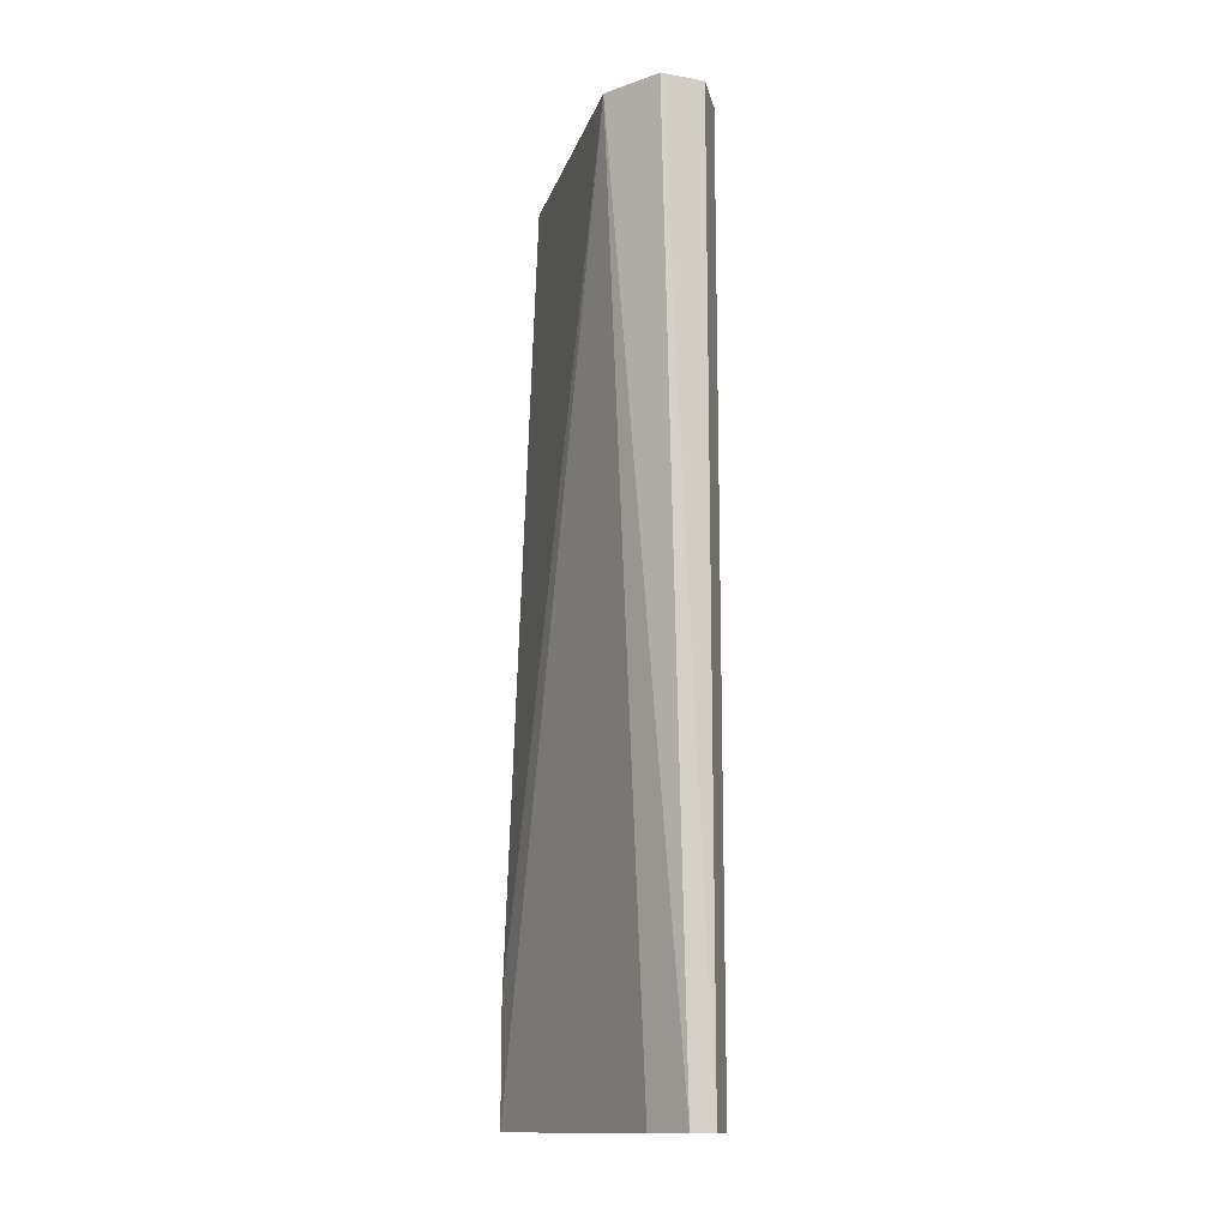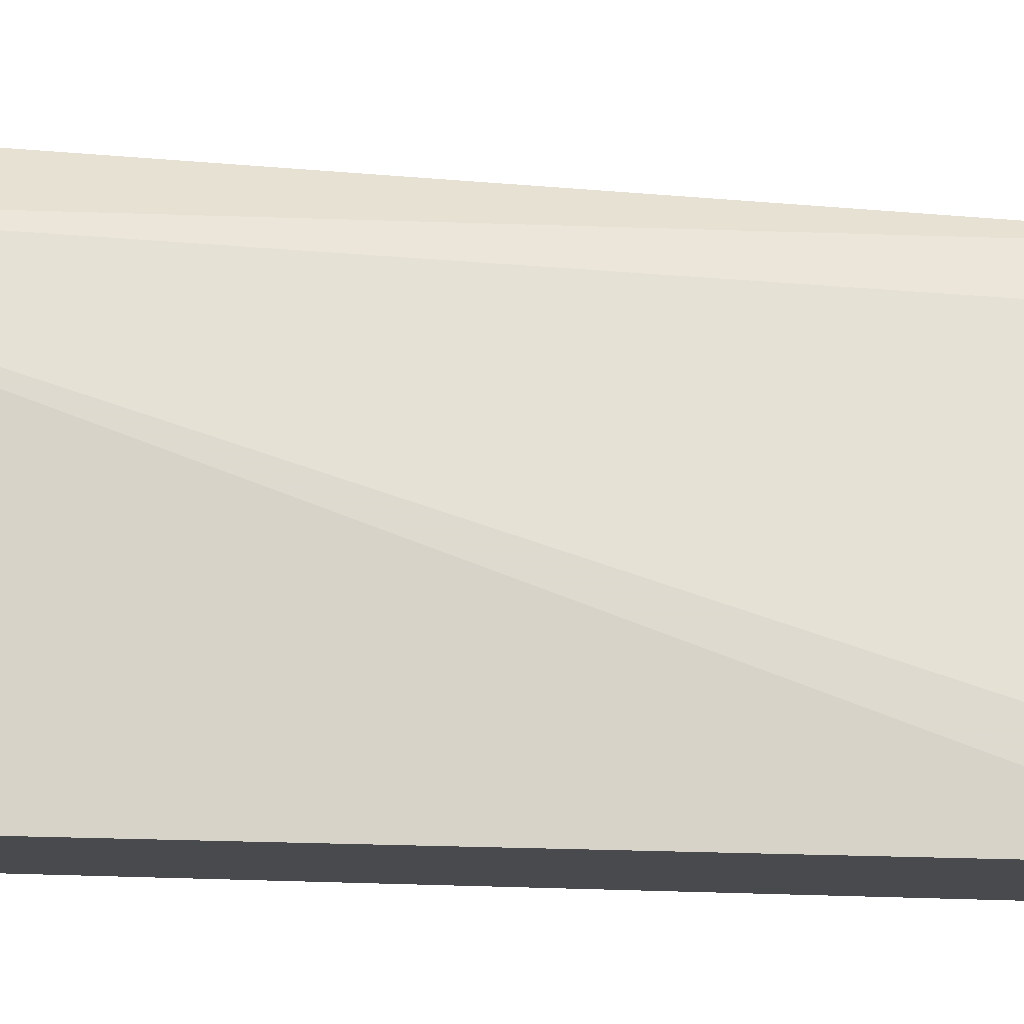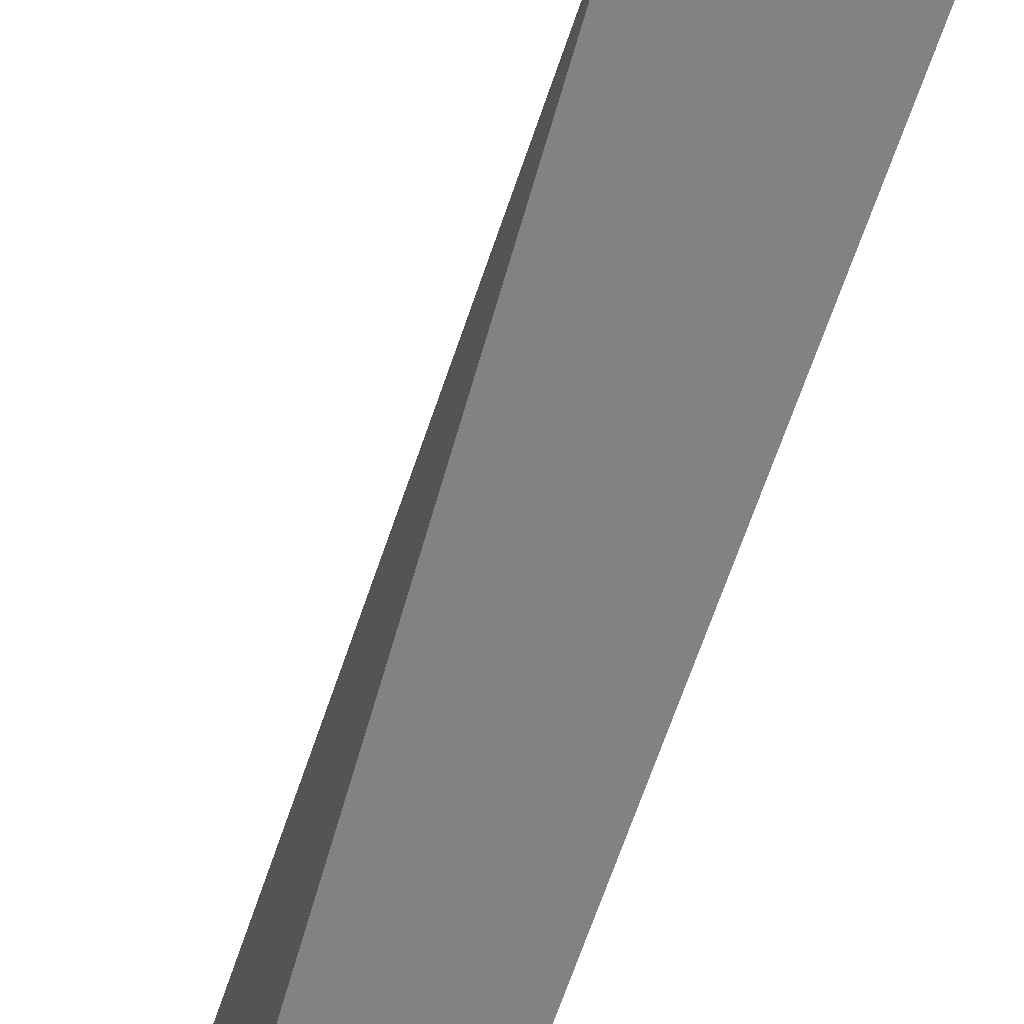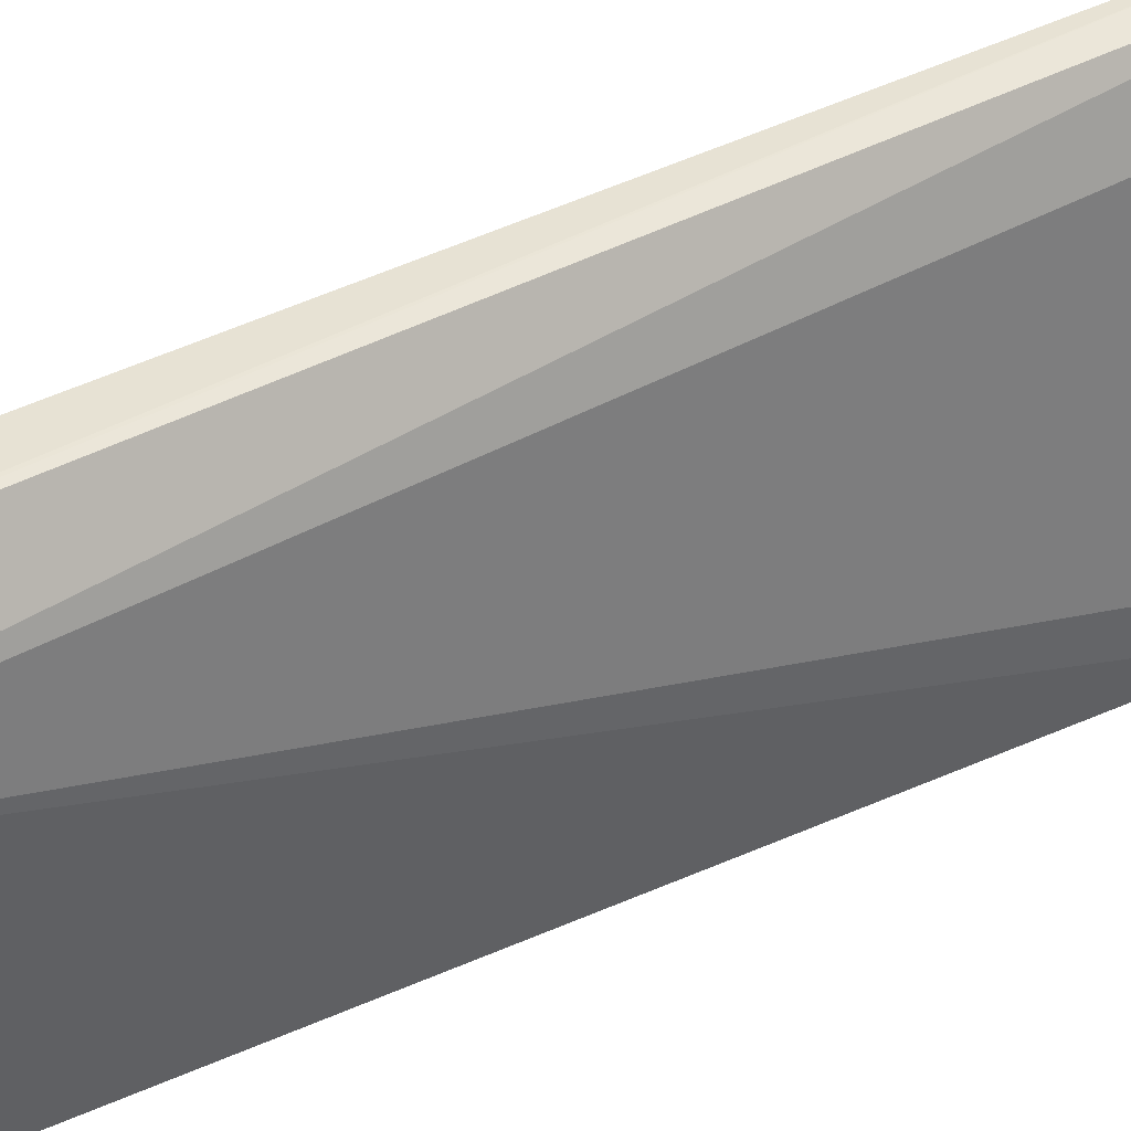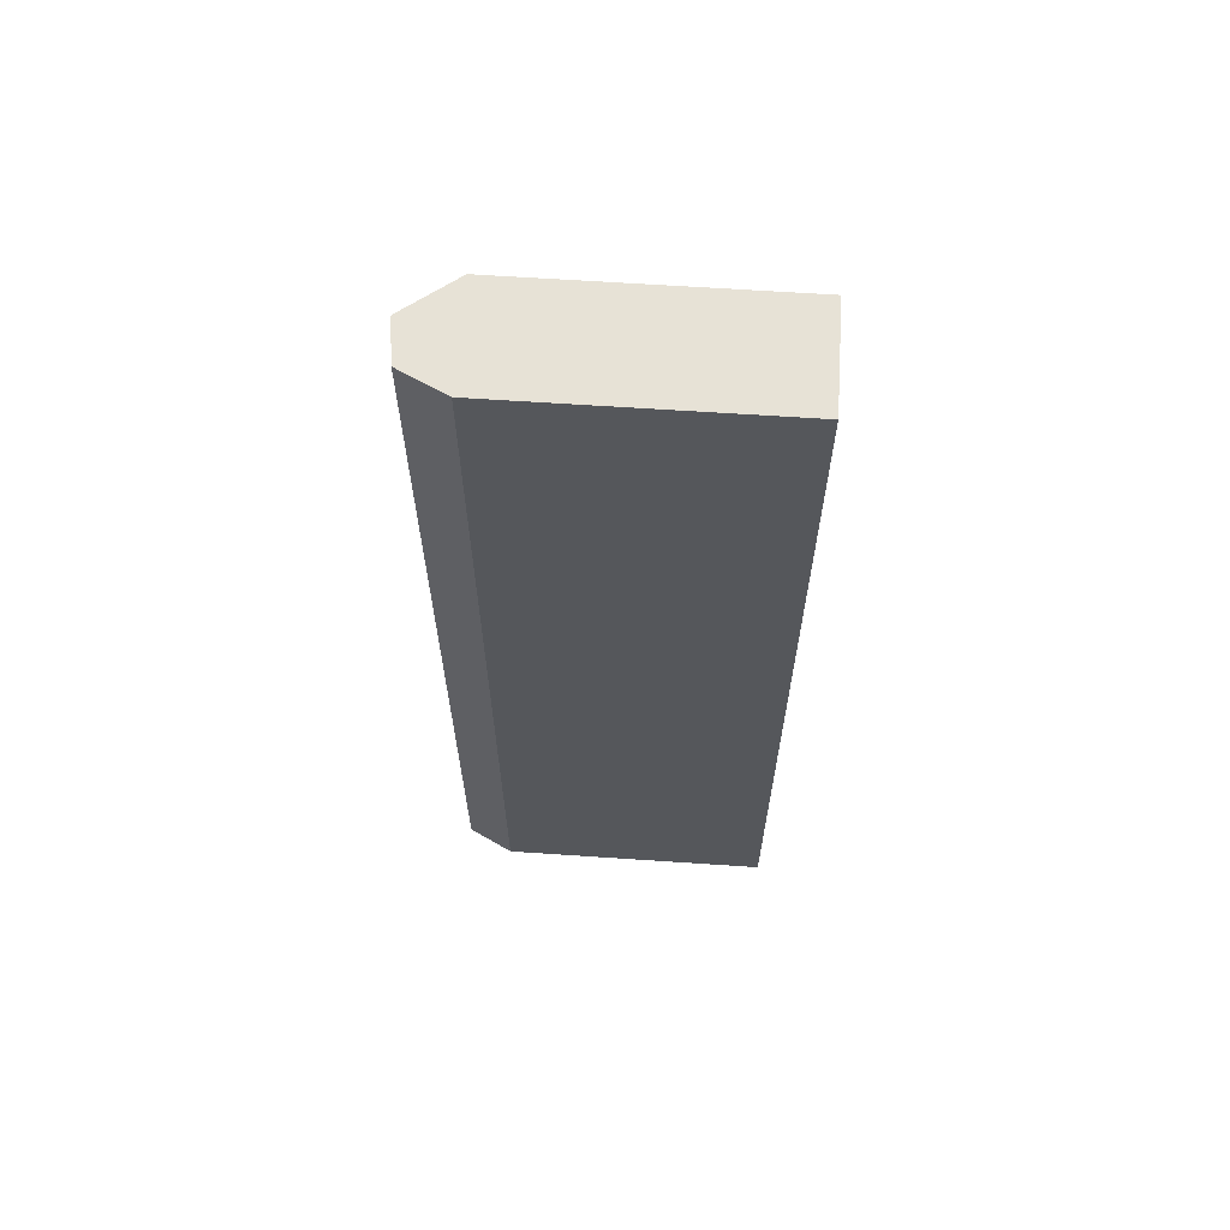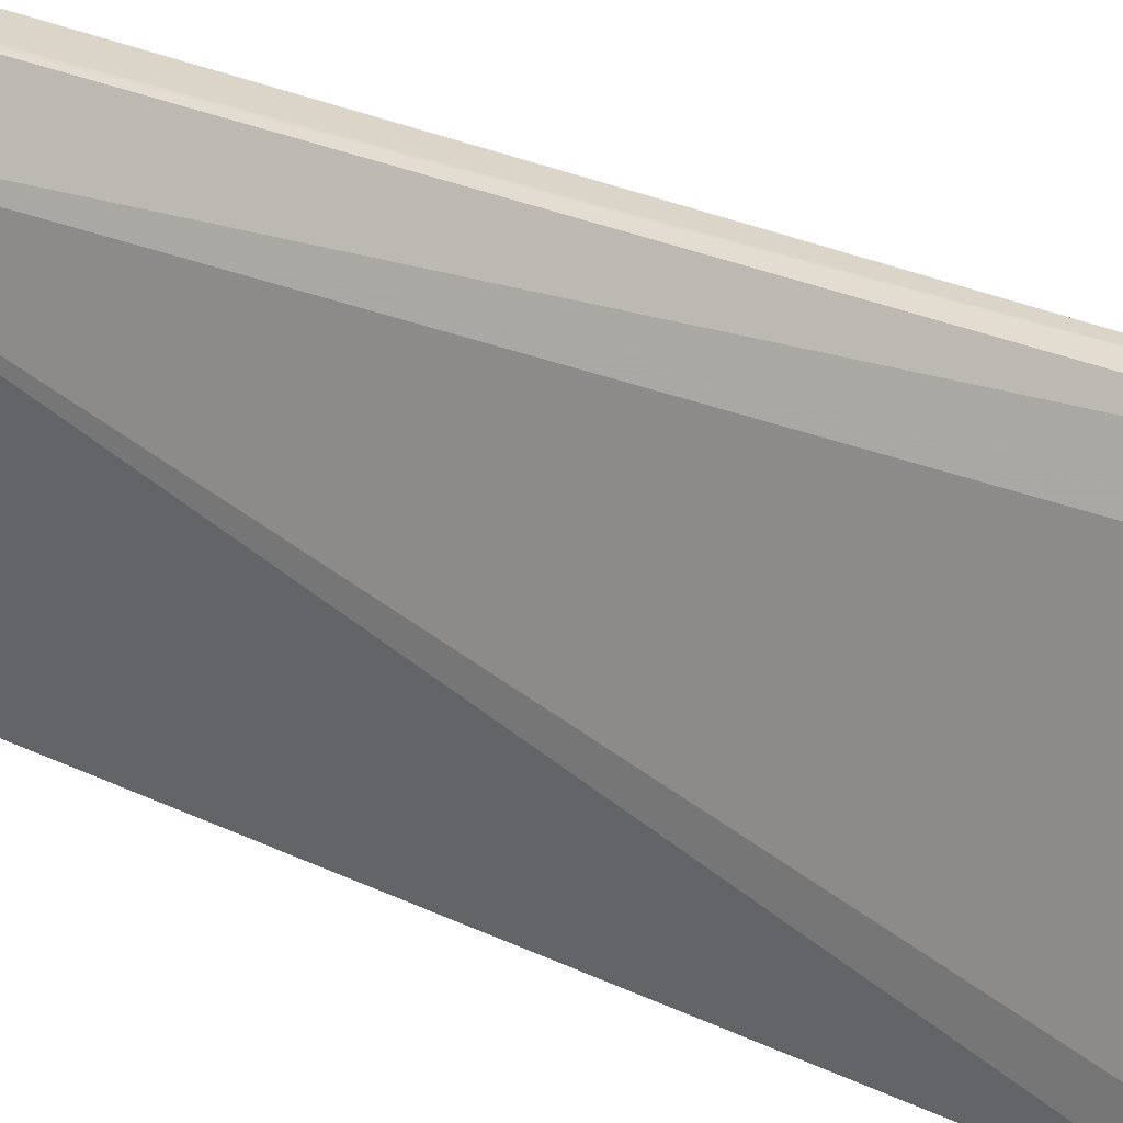
<metadata>
{"format":"obj","ext":"obj","renderer":"f3d","projection":"perspective","resolution":1024,"background":"white","views":[{"elev":-13.8,"azim":165.5,"up":"+Z"},{"elev":-12.9,"azim":78.9,"up":"+Y"},{"elev":-60.9,"azim":162.5,"up":"+Y"},{"elev":48.2,"azim":61.7,"up":"+Y"},{"elev":63.4,"azim":-86.1,"up":"+Z"},{"elev":34.9,"azim":119.9,"up":"+Y"}]}
</metadata>
<code>
v -0.2143 0.3216 0.05801
v -0.2143 0.3928 0.05801
v -0.1883 0.3216 0.05801
v -0.2143 0.3216 0.2995
v -0.2083 0.4047 0.05801
v -0.2143 0.3928 0.2995
v -0.2096 0.402 0.2995
v -0.1874 0.3258 0.05801
v -0.179 0.3216 0.05806
v -0.1865 0.3216 0.2995
v -0.2024 0.4047 0.05801
v -0.2083 0.4047 0.2995
v -0.1977 0.406 0.2995
v -0.1969 0.4061 0.2995
v -0.1964 0.3928 0.05801
v -0.1865 0.3928 0.2995
v -0.179 0.3216 0.08953
v -0.1986 0.3972 0.05801
f 5 13 14
f 4 12 7
f 4 7 6
f 5 7 12
f 5 12 13
f 4 13 12
f 5 14 11
f 9 16 17
f 9 15 16
f 10 17 16
f 11 14 16
f 11 16 18
f 15 18 16
f 4 14 13
f 8 15 9
f 4 16 14
f 2 7 5
f 3 8 9
f 4 10 16
f 1 5 11
f 1 11 18
f 1 15 8
f 1 8 3
f 1 3 9
f 1 18 15
f 1 17 10
f 1 10 4
f 1 4 6
f 1 6 2
f 2 6 7
f 1 9 17
f 1 2 5

</code>
